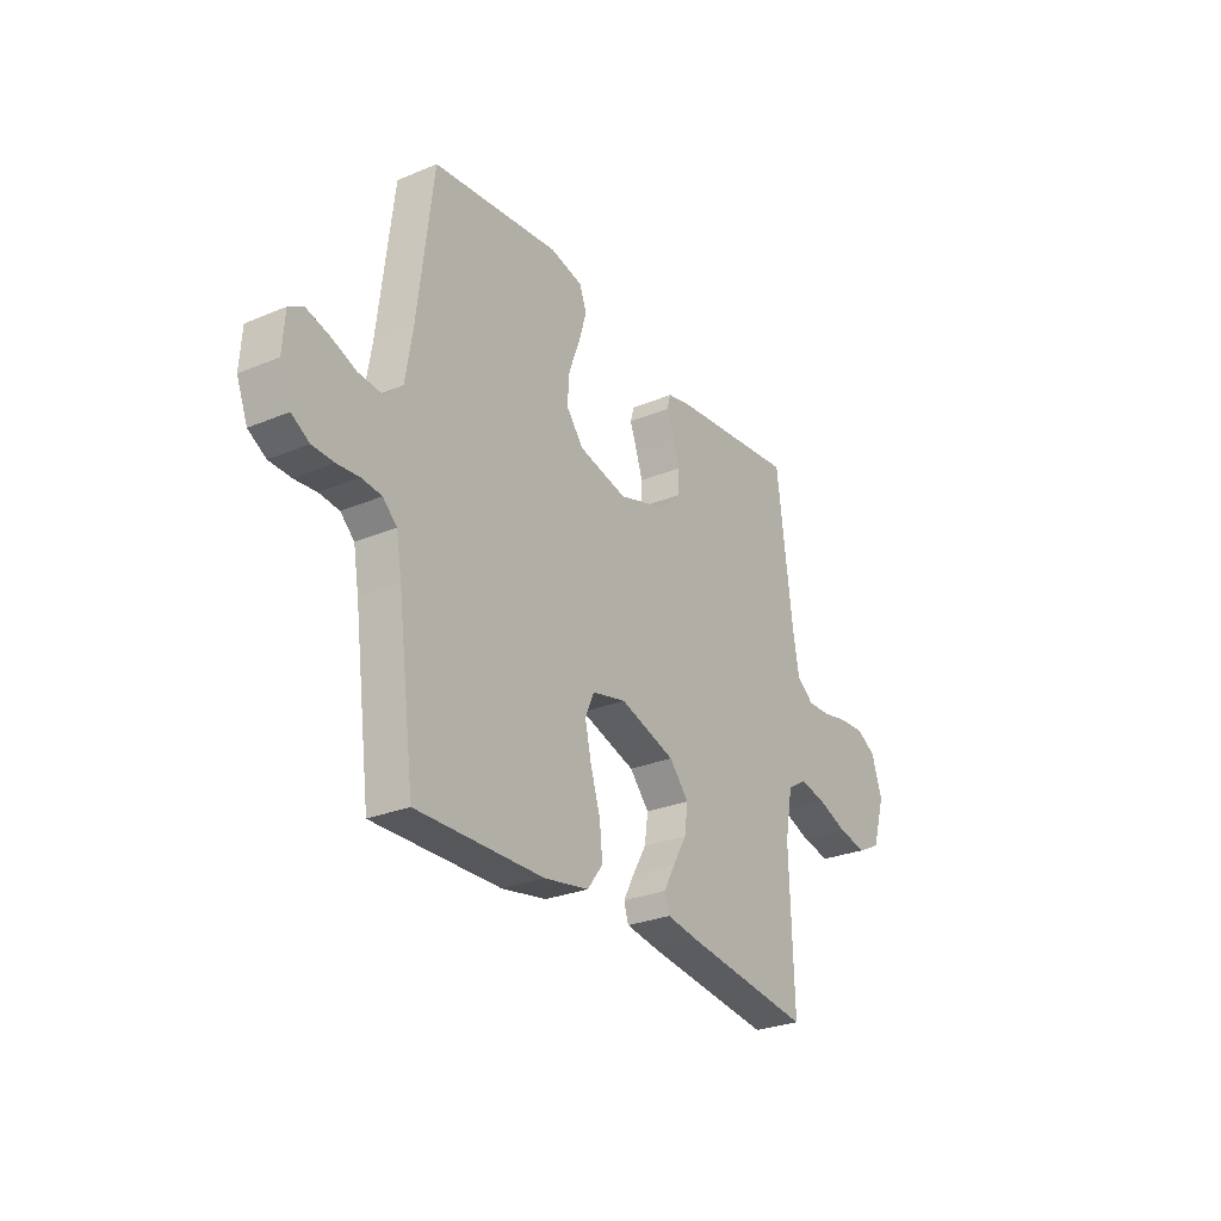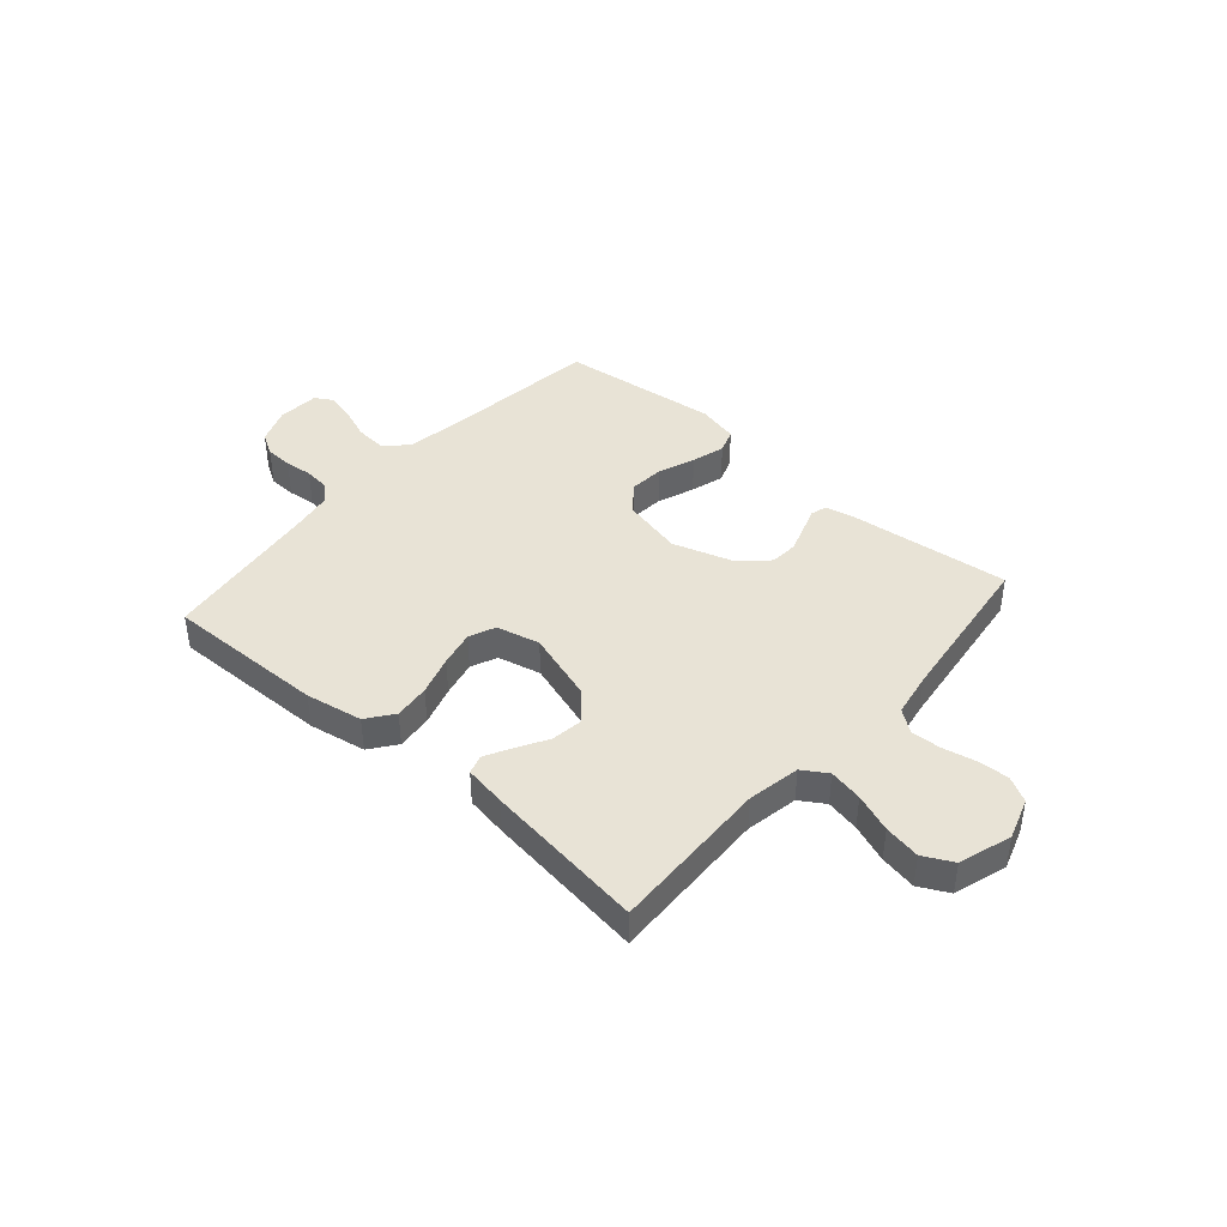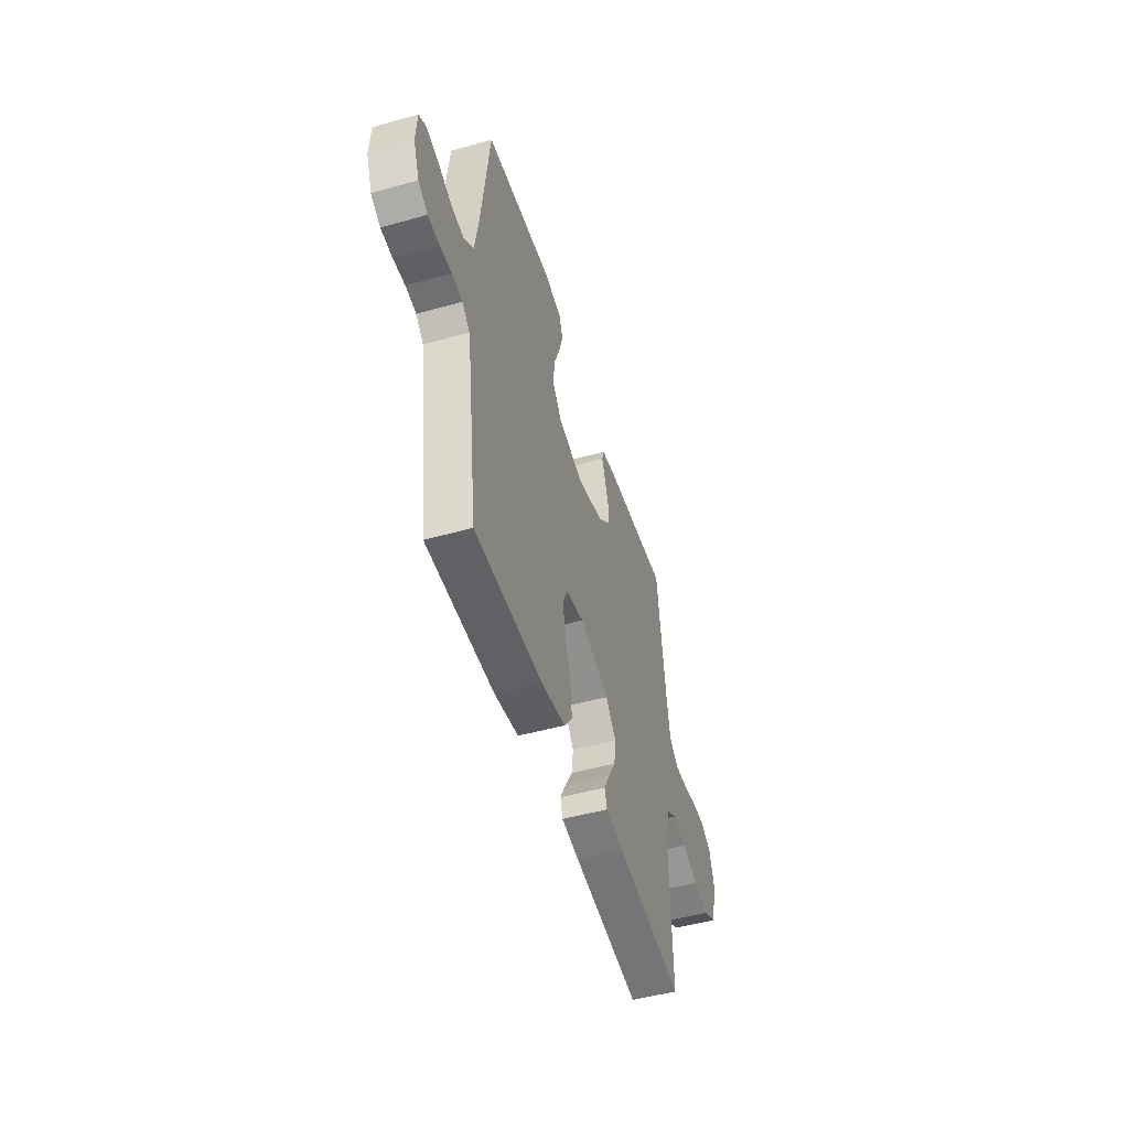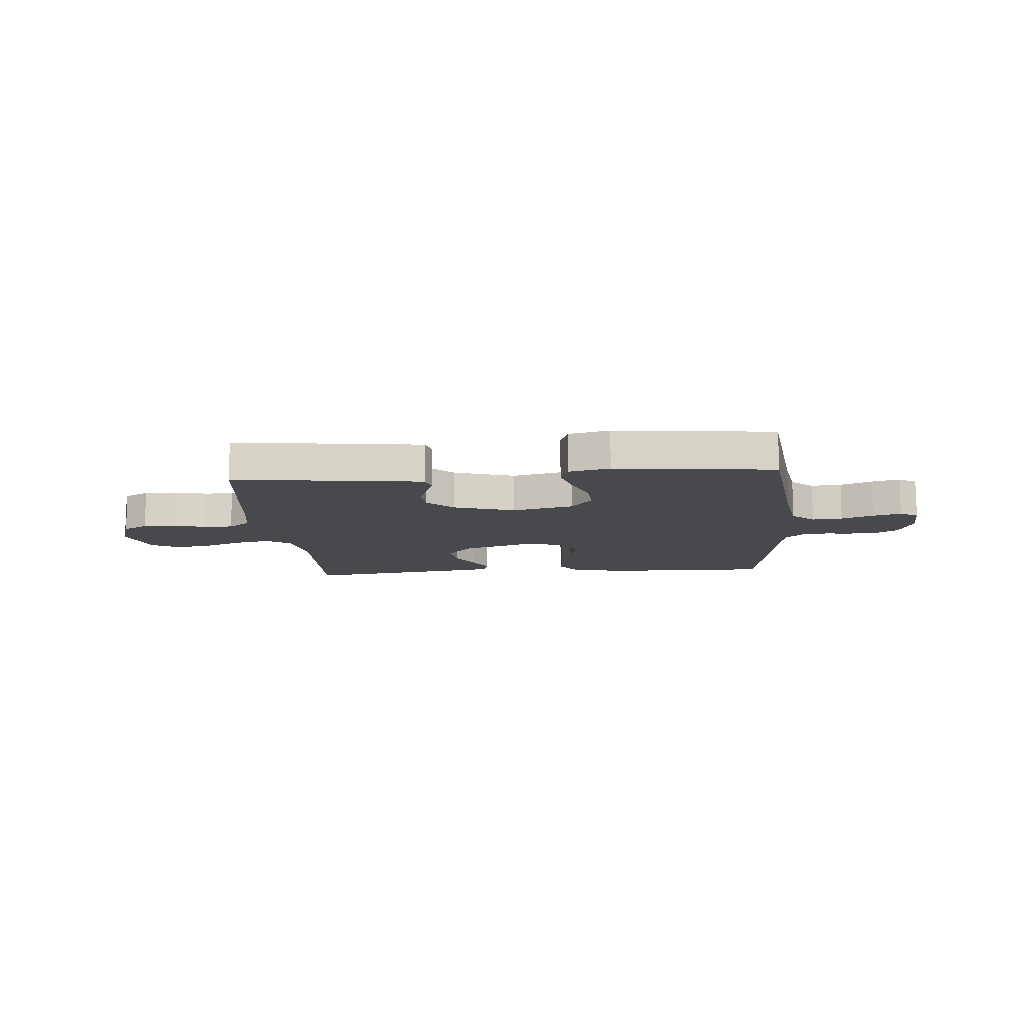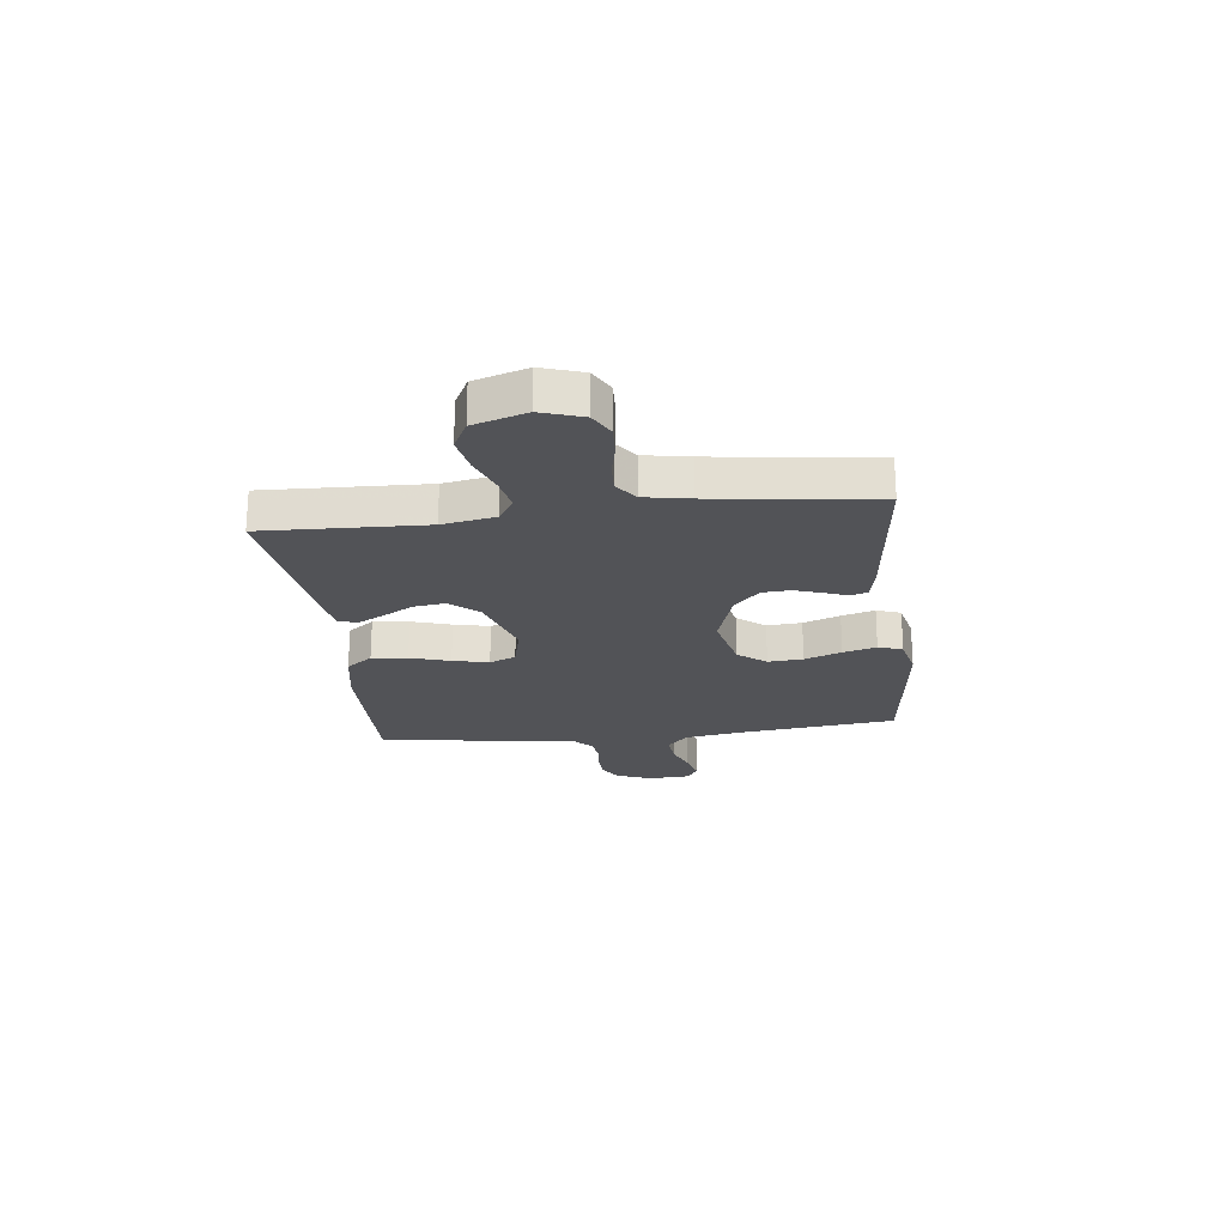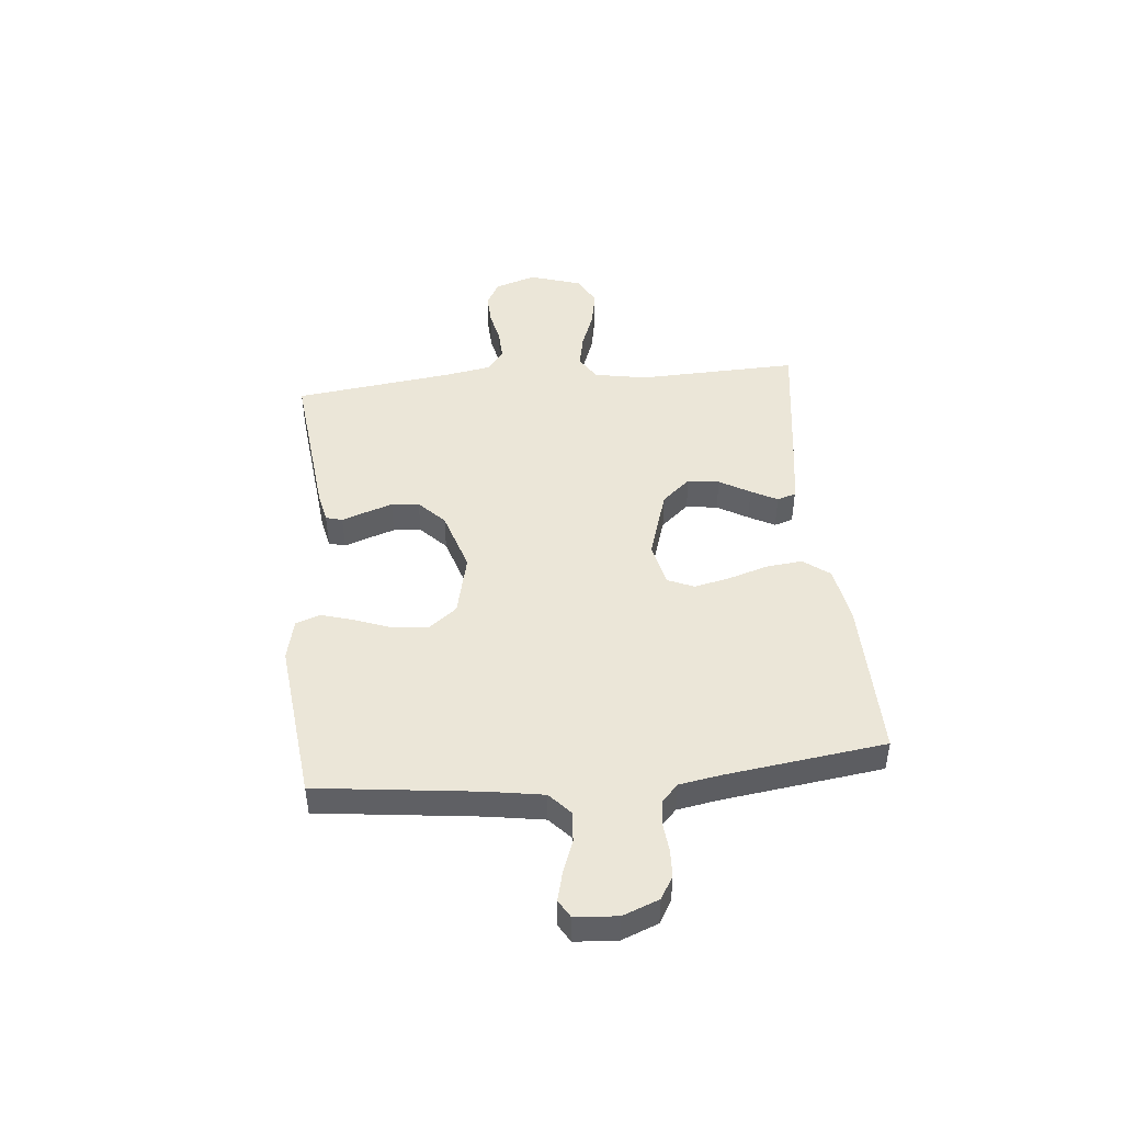
<metadata>
{"format":"obj","ext":"obj","renderer":"f3d","projection":"perspective","resolution":1024,"background":"white","views":[{"elev":-27.7,"azim":122.5,"up":"+Z"},{"elev":41.6,"azim":-138.9,"up":"+Y"},{"elev":-49.4,"azim":107.2,"up":"+Z"},{"elev":-12.1,"azim":4.7,"up":"+Y"},{"elev":-22.3,"azim":-83.4,"up":"+Y"},{"elev":46.1,"azim":84.5,"up":"+Y"}]}
</metadata>
<code>
v 0.5 0.07 0.5
v 0.536 0.07 0.2
v 0.553 0.07 0.095
v 0.595 0.07 0.057
v 0.652 0.07 0.062
v 0.712 0.07 0.085
v 0.765 0.07 0.099
v 0.799 0.07 0.079
v 0.804 0.07 0
v 0.778 0.07 -0.067
v 0.736 0.07 -0.092
v 0.685 0.07 -0.094
v 0.633 0.07 -0.089
v 0.586 0.07 -0.094
v 0.553 0.07 -0.125
v 0.54 0.07 -0.2
v 0.5 0.07 -0.5
v 0.2 0.07 -0.495
v 0.094 0.07 -0.476
v 0.057 0.07 -0.427
v 0.064 0.07 -0.36
v 0.087 0.07 -0.286
v 0.102 0.07 -0.219
v 0.081 0.07 -0.17
v 0 0.07 -0.151
v -0.132 0.07 -0.193
v -0.178 0.07 -0.246
v -0.17 0.07 -0.305
v -0.137 0.07 -0.362
v -0.111 0.07 -0.411
v -0.122 0.07 -0.446
v -0.2 0.07 -0.459
v -0.5 0.07 -0.5
v -0.49 0.07 -0.2
v -0.508 0.07 -0.102
v -0.554 0.07 -0.073
v -0.617 0.07 -0.086
v -0.688 0.07 -0.113
v -0.756 0.07 -0.126
v -0.811 0.07 -0.098
v -0.842 0.07 0
v -0.817 0.07 0.077
v -0.77 0.07 0.103
v -0.711 0.07 0.1
v -0.649 0.07 0.087
v -0.594 0.07 0.085
v -0.553 0.07 0.116
v -0.538 0.07 0.2
v -0.5 0.07 0.5
v -0.2 0.07 0.468
v -0.144 0.07 0.456
v -0.135 0.07 0.425
v -0.151 0.07 0.381
v -0.168 0.07 0.33
v -0.164 0.07 0.278
v -0.115 0.07 0.231
v 0 0.07 0.195
v 0.115 0.07 0.222
v 0.156 0.07 0.274
v 0.151 0.07 0.339
v 0.125 0.07 0.408
v 0.107 0.07 0.47
v 0.123 0.07 0.515
v 0.2 0.07 0.533
v 0.5 0 0.5
v 0.536 0 0.2
v 0.553 0 0.095
v 0.595 0 0.057
v 0.652 0 0.062
v 0.712 0 0.085
v 0.765 0 0.099
v 0.799 0 0.079
v 0.804 0 0
v 0.778 0 -0.067
v 0.736 0 -0.092
v 0.685 0 -0.094
v 0.633 0 -0.089
v 0.586 0 -0.094
v 0.553 0 -0.125
v 0.54 0 -0.2
v 0.5 0 -0.5
v 0.2 0 -0.495
v 0.094 0 -0.476
v 0.057 0 -0.427
v 0.064 0 -0.36
v 0.087 0 -0.286
v 0.102 0 -0.219
v 0.081 0 -0.17
v 0 0 -0.151
v -0.132 0 -0.193
v -0.178 0 -0.246
v -0.17 0 -0.305
v -0.137 0 -0.362
v -0.111 0 -0.411
v -0.122 0 -0.446
v -0.2 0 -0.459
v -0.5 0 -0.5
v -0.49 0 -0.2
v -0.508 0 -0.102
v -0.554 0 -0.073
v -0.617 0 -0.086
v -0.688 0 -0.113
v -0.756 0 -0.126
v -0.811 0 -0.098
v -0.842 0 0
v -0.817 0 0.077
v -0.77 0 0.103
v -0.711 0 0.1
v -0.649 0 0.087
v -0.594 0 0.085
v -0.553 0 0.116
v -0.538 0 0.2
v -0.5 0 0.5
v -0.2 0 0.468
v -0.144 0 0.456
v -0.135 0 0.425
v -0.151 0 0.381
v -0.168 0 0.33
v -0.164 0 0.278
v -0.115 0 0.231
v 0 0 0.195
v 0.115 0 0.222
v 0.156 0 0.274
v 0.151 0 0.339
v 0.125 0 0.408
v 0.107 0 0.47
v 0.123 0 0.515
v 0.2 0 0.533
f 63 64 1 2
f 60 61 62 63
f 60 63 2 3
f 59 60 3 4
f 58 59 4
f 57 58 4
f 50 51 52 53
f 48 49 50 53
f 47 48 53 54
f 46 47 54 55
f 42 43 44 45
f 42 45 46
f 41 42 46
f 40 41 46
f 37 38 39 40
f 36 37 40 46
f 35 36 46 55
f 31 32 33 34
f 28 29 30 31
f 28 31 34 35
f 19 20 21 22
f 19 22 23
f 16 17 18 19
f 15 16 19 23
f 14 15 23 24
f 10 11 12 13
f 10 13 14
f 9 10 14
f 5 6 7 8
f 5 8 9 14
f 35 55 56
f 35 56 57
f 27 28 35
f 26 27 35 57
f 25 26 57 4
f 14 24 25
f 4 5 14 25
f 66 65 128 127
f 127 126 125 124
f 67 66 127 124
f 68 67 124 123
f 68 123 122
f 68 122 121
f 117 116 115 114
f 117 114 113 112
f 118 117 112 111
f 119 118 111 110
f 109 108 107 106
f 110 109 106
f 110 106 105
f 110 105 104
f 104 103 102 101
f 110 104 101 100
f 119 110 100 99
f 98 97 96 95
f 95 94 93 92
f 99 98 95 92
f 86 85 84 83
f 87 86 83
f 83 82 81 80
f 87 83 80 79
f 88 87 79 78
f 77 76 75 74
f 78 77 74
f 78 74 73
f 72 71 70 69
f 78 73 72 69
f 120 119 99
f 121 120 99
f 99 92 91
f 121 99 91 90
f 68 121 90 89
f 89 88 78
f 89 78 69 68
f 1 65 66 2
f 2 66 67 3
f 3 67 68 4
f 4 68 69 5
f 5 69 70 6
f 6 70 71 7
f 7 71 72 8
f 8 72 73 9
f 9 73 74 10
f 10 74 75 11
f 11 75 76 12
f 12 76 77 13
f 13 77 78 14
f 14 78 79 15
f 15 79 80 16
f 16 80 81 17
f 17 81 82 18
f 18 82 83 19
f 19 83 84 20
f 20 84 85 21
f 21 85 86 22
f 22 86 87 23
f 23 87 88 24
f 24 88 89 25
f 25 89 90 26
f 26 90 91 27
f 27 91 92 28
f 28 92 93 29
f 29 93 94 30
f 30 94 95 31
f 31 95 96 32
f 32 96 97 33
f 33 97 98 34
f 34 98 99 35
f 35 99 100 36
f 36 100 101 37
f 37 101 102 38
f 38 102 103 39
f 39 103 104 40
f 40 104 105 41
f 41 105 106 42
f 42 106 107 43
f 43 107 108 44
f 44 108 109 45
f 45 109 110 46
f 46 110 111 47
f 47 111 112 48
f 48 112 113 49
f 49 113 114 50
f 50 114 115 51
f 51 115 116 52
f 52 116 117 53
f 53 117 118 54
f 54 118 119 55
f 55 119 120 56
f 56 120 121 57
f 57 121 122 58
f 58 122 123 59
f 59 123 124 60
f 60 124 125 61
f 61 125 126 62
f 62 126 127 63
f 63 127 128 64
f 64 128 65 1

</code>
